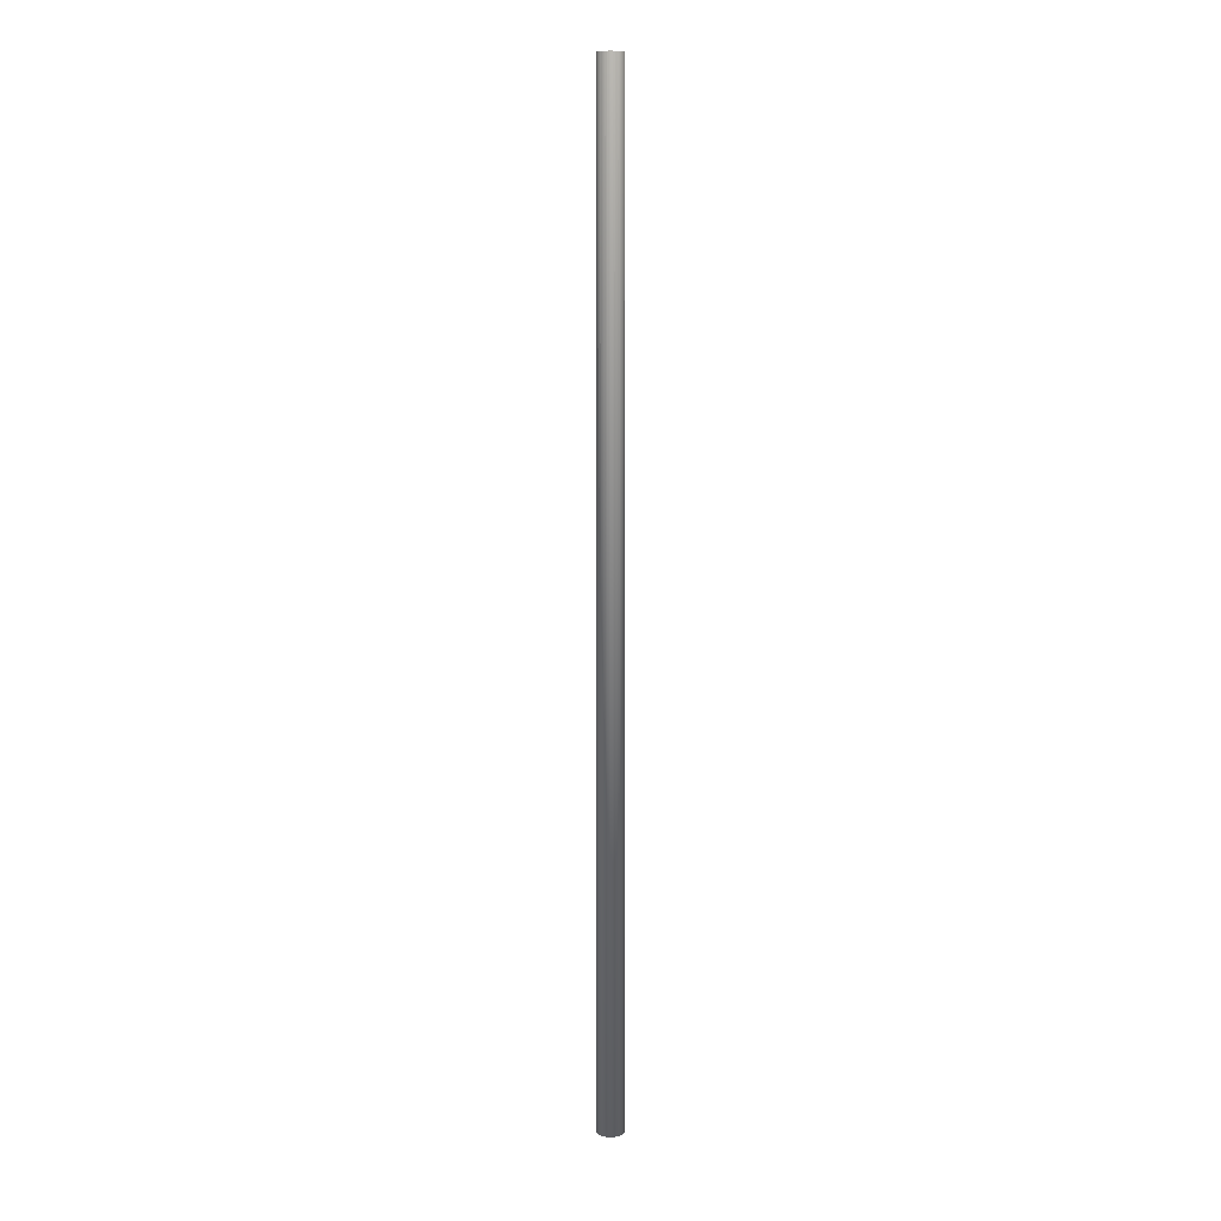
<metadata>
{"format":"obj","ext":"obj","renderer":"f3d","projection":"perspective","resolution":1024,"background":"white","views":[{"elev":7.5,"azim":163.6,"up":"+Z"}]}
</metadata>
<code>
g Killsphere
v 0 0.5022 -0.5022
v 0.06556 0.4979 -0.5022
v 0.06556 0.4979 37.47
v 0 0.5022 37.47
v 0.13 0.4851 -0.5022
v 0.1922 0.464 -0.5022
v 0.1922 0.464 37.47
v 0.13 0.4851 37.47
v 0.13 0.4851 37.47
v 0.06556 0.4979 37.47
v 0.06556 0.4979 -0.5022
v 0.13 0.4851 -0.5022
v -0.1922 0.464 -0.5022
v -0.13 0.4851 -0.5022
v -0.13 0.4851 37.47
v -0.1922 0.464 37.47
v -0.3057 0.3985 -0.5022
v -0.2511 0.4349 -0.5022
v -0.2511 0.4349 37.47
v -0.3057 0.3984 37.47
v -0.2511 -0.4349 -0.5022
v -0.3057 -0.3984 -0.5022
v -0.3057 -0.3985 37.47
v -0.2511 -0.435 37.47
v -0.13 -0.4851 -0.5022
v -0.1922 -0.464 -0.5022
v -0.1922 -0.464 37.47
v -0.13 -0.4851 37.47
v -0.06543 0.497 -0.5022
v -0.1297 0.4842 -0.5022
v -0.1297 0.4842 37.47
v -0.06543 0.497 37.47
v 0.4341 -0.2506 37.47
v 0.3977 -0.3052 37.47
v 0.3977 -0.3052 -0.5022
v 0.4341 -0.2506 -0.5022
v 0.3551 0.3551 37.47
v 0.3551 0.3551 -0.5022
v 0.3985 0.3057 -0.5022
v 0.3985 0.3057 37.47
v 0.3057 0.3984 37.47
v 0.3057 0.3985 -0.5022
v 0.3551 0.3551 -0.5022
v 0.3551 0.3551 37.47
v 0.2511 0.4349 -0.5022
v 0.3057 0.3985 -0.5022
v 0.3057 0.3984 37.47
v 0.2511 0.4349 37.47
v 0.1922 0.464 -0.5022
v 0.2511 0.4349 -0.5022
v 0.2511 0.4349 37.47
v 0.1922 0.464 37.47
v -0.2511 0.4349 -0.5022
v -0.1922 0.464 -0.5022
v -0.1922 0.464 37.47
v -0.2511 0.4349 37.47
v -0.3551 -0.3551 37.47
v -0.3551 -0.3551 -0.5022
v -0.3985 -0.3057 -0.5022
v -0.3985 -0.3057 37.47
v -0.3057 -0.3984 -0.5022
v -0.3551 -0.3551 -0.5022
v -0.3551 -0.3551 37.47
v -0.3057 -0.3985 37.47
v -0.1922 -0.464 37.47
v -0.1922 -0.464 -0.5022
v -0.2511 -0.4349 -0.5022
v -0.2511 -0.435 37.47
v 0.1922 -0.464 -0.5022
v 0.13 -0.4851 -0.5022
v 0.13 -0.4851 37.47
v 0.1922 -0.464 37.47
v 0.2511 -0.4349 -0.5022
v 0.1922 -0.464 -0.5022
v 0.1922 -0.464 37.47
v 0.2511 -0.4349 37.47
v 0.3057 -0.3985 37.47
v 0.3057 -0.3984 -0.5022
v 0.2511 -0.4349 -0.5022
v 0.2511 -0.4349 37.47
v 0.3551 -0.3551 37.47
v 0.3551 -0.3551 -0.5022
v 0.3057 -0.3984 -0.5022
v 0.3057 -0.3985 37.47
v 0.4349 0.2511 37.47
v 0.3985 0.3057 37.47
v 0.3985 0.3057 -0.5022
v 0.4349 0.2511 -0.5022
v 0.4979 0.06555 37.47
v 0.4851 0.13 37.47
v 0.4851 0.13 -0.5022
v 0.4979 0.06556 -0.5022
v 0 -0.5022 -0.5022
v -0.06556 -0.4979 -0.5022
v -0.06556 -0.4979 37.47
v 0 -0.5022 37.47
v -0.464 0.1922 -0.5022
v -0.4349 0.2511 -0.5022
v -0.4349 0.2511 37.47
v -0.464 0.1922 37.47
v -0.4851 -0.13 -0.5022
v -0.4851 -0.13 37.47
v -0.464 -0.1922 37.47
v -0.464 -0.1922 -0.5022
v -0.5013 -2e-06 37.47
v -0.5013 0 -0.5022
v -0.497 -0.06543 -0.5022
v -0.497 -0.06543 37.47
v 0.497 -0.06543 37.47
v 0.4842 -0.1297 37.47
v 0.4842 -0.1297 -0.5022
v 0.497 -0.06543 -0.5022
v -0.3551 0.3551 -0.5022
v -0.3057 0.3985 -0.5022
v -0.3057 0.3984 37.47
v -0.3551 0.3551 37.47
v -0.3985 0.3057 -0.5022
v -0.3551 0.3551 -0.5022
v -0.3551 0.3551 37.47
v -0.3985 0.3057 37.47
v 0.13 -0.4851 37.47
v 0.13 -0.4851 -0.5022
v 0.06556 -0.4979 -0.5022
v 0.06556 -0.4979 37.47
v 0.3985 -0.3057 -0.5022
v 0.3551 -0.3551 -0.5022
v 0.3551 -0.3551 37.47
v 0.3985 -0.3057 37.47
v -0.4851 0.13 37.47
v -0.4979 0.06555 37.47
v -0.4979 0.06556 -0.5022
v -0.4851 0.13 -0.5022
v 0.5013 -2e-06 37.47
v 0.5013 0 -0.5022
v 0.497 0.06543 -0.5022
v 0.497 0.06543 37.47
v 0.464 -0.1922 -0.5022
v 0.464 -0.1922 37.47
v 0.4851 -0.13 37.47
v 0.4851 -0.13 -0.5022
v 0.464 -0.1922 -0.5022
v 0.4349 -0.2511 -0.5022
v 0.4349 -0.2511 37.47
v 0.464 -0.1922 37.47
v -0.5022 -1e-06 37.47
v -0.5022 0 -0.5022
v -0.4979 0.06556 -0.5022
v -0.4979 0.06555 37.47
v -0.4842 0.1297 -0.5022
v -0.497 0.06543 -0.5022
v -0.497 0.06543 37.47
v -0.4842 0.1297 37.47
v -0.4979 -0.06555 -0.5022
v -0.5022 0 -0.5022
v -0.5022 -1e-06 37.47
v -0.4979 -0.06556 37.47
v -0.06556 0.4979 -0.5022
v 0 0.5022 -0.5022
v 0 0.5022 37.47
v -0.06556 0.4979 37.47
v -0.06556 0.4979 -0.5022
v -0.06543 0.497 -0.5022
v 0 0.5013 -0.5022
v -0.13 0.4851 -0.5022
v -0.1297 0.4842 -0.5022
v -0.06543 0.497 -0.5022
v 0.06556 -0.4979 -0.5022
v 0 -0.5022 -0.5022
v 0 -0.5022 37.47
v 0.06556 -0.4979 37.47
v 0.4349 -0.2511 -0.5022
v 0.3985 -0.3057 -0.5022
v 0.3985 -0.3057 37.47
v 0.4349 -0.2511 37.47
v 0 -0.5013 -0.5022
v 0.06543 -0.497 -0.5022
v 0.06543 -0.497 37.47
v 0 -0.5013 37.47
v 0.464 0.1922 -0.5022
v 0.4851 0.13 -0.5022
v 0.4851 0.13 37.47
v 0.464 0.1922 37.47
v 0.4349 0.2511 -0.5022
v 0.464 0.1922 -0.5022
v 0.464 0.1922 37.47
v 0.4349 0.2511 37.47
v -0.4349 -0.2511 37.47
v -0.4349 -0.2511 -0.5022
v -0.464 -0.1922 -0.5022
v -0.464 -0.1922 37.47
v -0.3985 -0.3057 -0.5022
v -0.4349 -0.2511 -0.5022
v -0.4349 -0.2511 37.47
v -0.3985 -0.3057 37.47
v 0.3052 0.3977 -0.5022
v 0.2506 0.4341 -0.5022
v 0.2506 0.4341 37.47
v 0.3052 0.3977 37.47
v 0.1918 0.4631 -0.5022
v 0.1297 0.4842 -0.5022
v 0.1297 0.4842 37.47
v 0.1918 0.4631 37.47
v -0.1297 0.4842 -0.5022
v -0.1918 0.4631 -0.5022
v -0.1918 0.4631 37.47
v -0.1297 0.4842 37.47
v -0.4851 0.13 37.47
v -0.4851 0.13 -0.5022
v -0.464 0.1922 -0.5022
v -0.464 0.1922 37.47
v 0.5022 0 -0.5022
v 0.5022 -2e-06 37.47
v 0.4979 0.06555 37.47
v 0.4979 0.06556 -0.5022
v -0.1918 -0.4631 -0.5022
v -0.1297 -0.4842 -0.5022
v -0.1297 -0.4842 37.47
v -0.1918 -0.4631 37.47
v 0.5022 0 -0.5022
v 0.4979 -0.06555 -0.5022
v 0.4979 -0.06556 37.47
v 0.5022 -2e-06 37.47
v 0.1918 -0.4631 -0.5022
v 0.2506 -0.4341 -0.5022
v 0.2506 -0.4341 37.47
v 0.1918 -0.4631 37.47
v 0.3545 -0.3545 -0.5022
v 0.3977 -0.3052 -0.5022
v 0.3977 -0.3052 37.47
v 0.3545 -0.3545 37.47
v 0.3545 0.3545 37.47
v 0.3545 0.3545 -0.5022
v 0.3052 0.3977 -0.5022
v 0.3052 0.3977 37.47
v 0.2506 0.4341 37.47
v 0.2506 0.4341 -0.5022
v 0.1918 0.4631 -0.5022
v 0.1918 0.4631 37.47
v -0.1918 0.4631 -0.5022
v -0.2506 0.4341 -0.5022
v -0.2506 0.4341 37.47
v -0.1918 0.4631 37.47
v -0.2506 0.4341 37.47
v -0.2506 0.4341 -0.5022
v -0.3052 0.3977 -0.5022
v -0.3052 0.3977 37.47
v -0.3545 0.3545 37.47
v -0.3545 0.3545 -0.5022
v -0.3977 0.3052 -0.5022
v -0.3977 0.3052 37.47
v -0.3977 -0.3052 37.47
v -0.3977 -0.3052 -0.5022
v -0.3545 -0.3545 -0.5022
v -0.3545 -0.3545 37.47
v -0.3052 -0.3977 37.47
v -0.3052 -0.3977 -0.5022
v -0.2506 -0.4341 -0.5022
v -0.2506 -0.4341 37.47
v -0.2506 -0.4341 37.47
v -0.2506 -0.4341 -0.5022
v -0.1918 -0.4631 -0.5022
v -0.1918 -0.4631 37.47
v 0.1297 -0.4842 37.47
v 0.1297 -0.4842 -0.5022
v 0.1918 -0.4631 -0.5022
v 0.1918 -0.4631 37.47
v 0.2506 -0.4341 -0.5022
v 0.3052 -0.3977 -0.5022
v 0.3052 -0.3977 37.47
v 0.2506 -0.4341 37.47
v 0.3052 -0.3977 37.47
v 0.3052 -0.3977 -0.5022
v 0.3545 -0.3545 -0.5022
v 0.3545 -0.3545 37.47
v -0.4349 0.2511 37.47
v -0.4349 0.2511 -0.5022
v -0.3985 0.3057 -0.5022
v -0.3985 0.3057 37.47
v -0.497 0.06543 -0.5022
v -0.5013 0 -0.5022
v -0.5013 -2e-06 37.47
v -0.497 0.06543 37.47
v 0 0.5013 37.47
v 0 0.5013 -0.5022
v -0.06543 0.497 -0.5022
v -0.06543 0.497 37.47
v 0.3545 0.3545 -0.5022
v 0.3545 0.3545 37.47
v 0.3977 0.3052 37.47
v 0.3977 0.3052 -0.5022
v 0.497 -0.06543 -0.5022
v 0.5013 0 -0.5022
v 0.5013 -2e-06 37.47
v 0.497 -0.06543 37.47
v -0.3052 0.3977 37.47
v -0.3052 0.3977 -0.5022
v -0.3545 0.3545 -0.5022
v -0.3545 0.3545 37.47
v 0.497 0.06543 -0.5022
v 0.4842 0.1297 -0.5022
v 0.4842 0.1297 37.47
v 0.497 0.06543 37.47
v -0.3545 -0.3545 -0.5022
v -0.3052 -0.3977 -0.5022
v -0.3052 -0.3977 37.47
v -0.3545 -0.3545 37.47
v -0.06543 -0.497 -0.5022
v 0 -0.5013 -0.5022
v 0 -0.5013 37.47
v -0.06543 -0.497 37.47
v 0.06543 -0.497 37.47
v 0.06543 -0.497 -0.5022
v 0.1297 -0.4842 -0.5022
v 0.1297 -0.4842 37.47
v -0.06556 -0.4979 -0.5022
v -0.13 -0.4851 -0.5022
v -0.13 -0.4851 37.47
v -0.06556 -0.4979 37.47
v -0.06543 -0.497 37.47
v -0.1297 -0.4842 37.47
v -0.1297 -0.4842 -0.5022
v -0.06543 -0.497 -0.5022
v -0.4851 -0.13 -0.5022
v -0.4979 -0.06555 -0.5022
v -0.4979 -0.06556 37.47
v -0.4851 -0.13 37.47
v 0 0.5013 37.47
v 0.06543 0.497 37.47
v 0.06543 0.497 -0.5022
v 0 0.5013 -0.5022
v 0.4979 -0.06556 37.47
v 0.4979 -0.06555 -0.5022
v 0.4851 -0.13 -0.5022
v 0.4851 -0.13 37.47
v -0.4341 -0.2506 37.47
v -0.4341 -0.2506 -0.5022
v -0.3977 -0.3052 -0.5022
v -0.3977 -0.3052 37.47
v -0.06556 0.4979 -0.5022
v -0.06556 0.4979 37.47
v -0.13 0.4851 37.47
v -0.13 0.4851 -0.5022
v 0.1297 0.4842 -0.5022
v 0.06543 0.497 -0.5022
v 0.06543 0.497 37.47
v 0.1297 0.4842 37.47
v 0.4341 -0.2506 37.47
v 0.4341 -0.2506 -0.5022
v 0.4631 -0.1918 -0.5022
v 0.4631 -0.1918 37.47
v 0.4842 0.1297 37.47
v 0.4842 0.1297 -0.5022
v 0.4631 0.1918 -0.5022
v 0.4631 0.1918 37.47
v 0.4341 0.2506 -0.5022
v 0.4341 0.2506 37.47
v 0.4631 0.1918 37.47
v 0.4631 0.1918 -0.5022
v -0.3977 0.3052 -0.5022
v -0.4341 0.2506 -0.5022
v -0.4341 0.2506 37.47
v -0.3977 0.3052 37.47
v -0.4341 0.2506 37.47
v -0.4341 0.2506 -0.5022
v -0.4631 0.1918 -0.5022
v -0.4631 0.1918 37.47
v -0.4631 0.1918 37.47
v -0.4631 0.1918 -0.5022
v -0.4842 0.1297 -0.5022
v -0.4842 0.1297 37.47
v -0.4842 -0.1297 -0.5022
v -0.4842 -0.1297 37.47
v -0.497 -0.06543 37.47
v -0.497 -0.06543 -0.5022
v -0.4842 -0.1297 -0.5022
v -0.4631 -0.1918 -0.5022
v -0.4631 -0.1918 37.47
v -0.4842 -0.1297 37.47
v -0.4631 -0.1918 -0.5022
v -0.4341 -0.2506 -0.5022
v -0.4341 -0.2506 37.47
v -0.4631 -0.1918 37.47
v 0.4631 -0.1918 -0.5022
v 0.4842 -0.1297 -0.5022
v 0.4842 -0.1297 37.47
v 0.4631 -0.1918 37.47
v 0.4341 0.2506 -0.5022
v 0.3977 0.3052 -0.5022
v 0.3977 0.3052 37.47
v 0.4341 0.2506 37.47
v 0.4349 -0.2511 -0.5022
v 0.464 -0.1922 -0.5022
v 0.4631 -0.1918 -0.5022
v 0.4341 -0.2506 -0.5022
v 0.464 -0.1922 -0.5022
v 0.4851 -0.13 -0.5022
v 0.4842 -0.1297 -0.5022
v 0.4631 -0.1918 -0.5022
v 0.497 -0.06543 -0.5022
v 0.4842 -0.1297 -0.5022
v 0.4851 -0.13 -0.5022
v 0.4979 -0.06555 -0.5022
v 0.4979 -0.06555 -0.5022
v 0.5022 0 -0.5022
v 0.5013 0 -0.5022
v 0.497 -0.06543 -0.5022
v 0.5022 0 -0.5022
v 0.4979 0.06556 -0.5022
v 0.497 0.06543 -0.5022
v 0.5013 0 -0.5022
v 0.4842 0.1297 -0.5022
v 0.497 0.06543 -0.5022
v 0.4979 0.06556 -0.5022
v 0.4851 0.13 -0.5022
v 0.4631 0.1918 -0.5022
v 0.4842 0.1297 -0.5022
v 0.4851 0.13 -0.5022
v 0.464 0.1922 -0.5022
v 0.464 0.1922 -0.5022
v 0.4349 0.2511 -0.5022
v 0.4341 0.2506 -0.5022
v 0.4631 0.1918 -0.5022
v 0.3985 0.3057 -0.5022
v 0.3977 0.3052 -0.5022
v 0.4349 0.2511 -0.5022
v 0.3985 0.3057 -0.5022
v 0.3551 0.3551 -0.5022
v 0.3545 0.3545 -0.5022
v 0.3977 0.3052 -0.5022
v 0.3052 0.3977 -0.5022
v 0.3545 0.3545 -0.5022
v 0.3551 0.3551 -0.5022
v 0.3057 0.3985 -0.5022
v 0.3057 0.3985 -0.5022
v 0.2511 0.4349 -0.5022
v 0.2506 0.4341 -0.5022
v 0.3052 0.3977 -0.5022
v 0.2511 0.4349 -0.5022
v 0.1922 0.464 -0.5022
v 0.1918 0.4631 -0.5022
v 0.2506 0.4341 -0.5022
v 0.1922 0.464 -0.5022
v 0.13 0.4851 -0.5022
v 0.1297 0.4842 -0.5022
v 0.1918 0.4631 -0.5022
v 0.06543 0.497 -0.5022
v 0.1297 0.4842 -0.5022
v 0.13 0.4851 -0.5022
v 0.06556 0.4979 -0.5022
v 0.06556 0.4979 -0.5022
v 0 0.5022 -0.5022
v 0 0.5013 -0.5022
v 0.06543 0.497 -0.5022
v -0.1918 0.4631 -0.5022
v -0.1297 0.4842 -0.5022
v -0.13 0.4851 -0.5022
v -0.1922 0.464 -0.5022
v -0.1922 0.464 -0.5022
v -0.2511 0.4349 -0.5022
v -0.2506 0.4341 -0.5022
v -0.1918 0.4631 -0.5022
v -0.3052 0.3977 -0.5022
v -0.2506 0.4341 -0.5022
v -0.2511 0.4349 -0.5022
v -0.3057 0.3985 -0.5022
v -0.3545 0.3545 -0.5022
v -0.3052 0.3977 -0.5022
v -0.3057 0.3985 -0.5022
v -0.3551 0.3551 -0.5022
v -0.3551 0.3551 -0.5022
v -0.3985 0.3057 -0.5022
v -0.3977 0.3052 -0.5022
v -0.3545 0.3545 -0.5022
v -0.3985 0.3057 -0.5022
v -0.4349 0.2511 -0.5022
v -0.4341 0.2506 -0.5022
v -0.3977 0.3052 -0.5022
v -0.4631 0.1918 -0.5022
v -0.4341 0.2506 -0.5022
v -0.4349 0.2511 -0.5022
v -0.464 0.1922 -0.5022
v -0.4842 0.1297 -0.5022
v -0.4631 0.1918 -0.5022
v -0.464 0.1922 -0.5022
v -0.4851 0.13 -0.5022
v -0.497 0.06543 -0.5022
v -0.4842 0.1297 -0.5022
v -0.4851 0.13 -0.5022
v -0.4979 0.06556 -0.5022
v -0.4979 0.06556 -0.5022
v -0.5022 0 -0.5022
v -0.5013 0 -0.5022
v -0.497 0.06543 -0.5022
v -0.5022 0 -0.5022
v -0.4979 -0.06555 -0.5022
v -0.497 -0.06543 -0.5022
v -0.5013 0 -0.5022
v -0.4842 -0.1297 -0.5022
v -0.497 -0.06543 -0.5022
v -0.4979 -0.06555 -0.5022
v -0.4851 -0.13 -0.5022
v -0.4851 -0.13 -0.5022
v -0.464 -0.1922 -0.5022
v -0.4631 -0.1918 -0.5022
v -0.4842 -0.1297 -0.5022
v -0.464 -0.1922 -0.5022
v -0.4349 -0.2511 -0.5022
v -0.4341 -0.2506 -0.5022
v -0.4631 -0.1918 -0.5022
v -0.4349 -0.2511 -0.5022
v -0.3985 -0.3057 -0.5022
v -0.3977 -0.3052 -0.5022
v -0.4341 -0.2506 -0.5022
v -0.3545 -0.3545 -0.5022
v -0.3977 -0.3052 -0.5022
v -0.3985 -0.3057 -0.5022
v -0.3551 -0.3551 -0.5022
v -0.3052 -0.3977 -0.5022
v -0.3545 -0.3545 -0.5022
v -0.3551 -0.3551 -0.5022
v -0.3057 -0.3984 -0.5022
v -0.3057 -0.3984 -0.5022
v -0.2511 -0.4349 -0.5022
v -0.2506 -0.4341 -0.5022
v -0.3052 -0.3977 -0.5022
v -0.1918 -0.4631 -0.5022
v -0.2506 -0.4341 -0.5022
v -0.2511 -0.4349 -0.5022
v -0.1922 -0.464 -0.5022
v -0.1922 -0.464 -0.5022
v -0.13 -0.4851 -0.5022
v -0.1297 -0.4842 -0.5022
v -0.1918 -0.4631 -0.5022
v -0.06543 -0.497 -0.5022
v -0.1297 -0.4842 -0.5022
v -0.13 -0.4851 -0.5022
v -0.06556 -0.4979 -0.5022
v 0 -0.5013 -0.5022
v -0.06543 -0.497 -0.5022
v -0.06556 -0.4979 -0.5022
v 0 -0.5022 -0.5022
v 0 -0.5022 -0.5022
v 0.06556 -0.4979 -0.5022
v 0.06543 -0.497 -0.5022
v 0 -0.5013 -0.5022
v 0.06556 -0.4979 -0.5022
v 0.13 -0.4851 -0.5022
v 0.1297 -0.4842 -0.5022
v 0.06543 -0.497 -0.5022
v 0.1918 -0.4631 -0.5022
v 0.1297 -0.4842 -0.5022
v 0.13 -0.4851 -0.5022
v 0.1922 -0.464 -0.5022
v 0.2506 -0.4341 -0.5022
v 0.1918 -0.4631 -0.5022
v 0.1922 -0.464 -0.5022
v 0.2511 -0.4349 -0.5022
v 0.2511 -0.4349 -0.5022
v 0.3057 -0.3984 -0.5022
v 0.3052 -0.3977 -0.5022
v 0.2506 -0.4341 -0.5022
v 0.3057 -0.3984 -0.5022
v 0.3551 -0.3551 -0.5022
v 0.3545 -0.3545 -0.5022
v 0.3052 -0.3977 -0.5022
v 0.3977 -0.3052 -0.5022
v 0.3545 -0.3545 -0.5022
v 0.3551 -0.3551 -0.5022
v 0.3985 -0.3057 -0.5022
v 0.4341 -0.2506 -0.5022
v 0.3977 -0.3052 -0.5022
v 0.3985 -0.3057 -0.5022
v 0.4349 -0.2511 -0.5022
g Killsphere_0
f -571 -572 -573
f -570 -571 -573
f -567 -568 -569
f -566 -567 -569
f -563 -564 -565
f -562 -563 -565
f -559 -560 -561
f -558 -559 -561
f -555 -556 -557
f -554 -555 -557
f -551 -552 -553
f -550 -551 -553
f -547 -548 -549
f -546 -547 -549
f -543 -544 -545
f -542 -543 -545
f -539 -540 -541
f -538 -539 -541
f -535 -536 -537
f -534 -535 -537
f -531 -532 -533
f -530 -531 -533
f -527 -528 -529
f -526 -527 -529
f -523 -524 -525
f -522 -523 -525
f -519 -520 -521
f -518 -519 -521
f -515 -516 -517
f -514 -515 -517
f -511 -512 -513
f -510 -511 -513
f -507 -508 -509
f -506 -507 -509
f -503 -504 -505
f -502 -503 -505
f -499 -500 -501
f -498 -499 -501
f -495 -496 -497
f -494 -495 -497
f -491 -492 -493
f -490 -491 -493
f -487 -488 -489
f -486 -487 -489
f -483 -484 -485
f -482 -483 -485
f -479 -480 -481
f -478 -479 -481
f -475 -476 -477
f -474 -475 -477
f -471 -472 -473
f -470 -471 -473
f -467 -468 -469
f -466 -467 -469
f -463 -464 -465
f -462 -463 -465
f -459 -460 -461
f -458 -459 -461
f -455 -456 -457
f -454 -455 -457
f -451 -452 -453
f -450 -451 -453
f -447 -448 -449
f -446 -447 -449
f -443 -444 -445
f -442 -443 -445
f -439 -440 -441
f -438 -439 -441
f -435 -436 -437
f -434 -435 -437
f -431 -432 -433
f -430 -431 -433
f -427 -428 -429
f -426 -427 -429
f -423 -424 -425
f -422 -423 -425
f -419 -420 -421
f -418 -419 -421
f -415 -416 -417
f -414 -415 -417
f -412 -413 -416
f -411 -412 -416
f -409 -410 -413
f -408 -409 -413
f -405 -406 -407
f -404 -405 -407
f -401 -402 -403
f -400 -401 -403
f -397 -398 -399
f -396 -397 -399
f -393 -394 -395
f -392 -393 -395
f -389 -390 -391
f -388 -389 -391
f -385 -386 -387
f -384 -385 -387
f -381 -382 -383
f -380 -381 -383
f -377 -378 -379
f -376 -377 -379
f -373 -374 -375
f -372 -373 -375
f -369 -370 -371
f -368 -369 -371
f -365 -366 -367
f -364 -365 -367
f -361 -362 -363
f -360 -361 -363
f -357 -358 -359
f -356 -357 -359
f -353 -354 -355
f -352 -353 -355
f -349 -350 -351
f -348 -349 -351
f -345 -346 -347
f -344 -345 -347
f -341 -342 -343
f -340 -341 -343
f -337 -338 -339
f -336 -337 -339
f -333 -334 -335
f -332 -333 -335
f -329 -330 -331
f -328 -329 -331
f -325 -326 -327
f -324 -325 -327
f -321 -322 -323
f -320 -321 -323
f -317 -318 -319
f -316 -317 -319
f -313 -314 -315
f -312 -313 -315
f -309 -310 -311
f -308 -309 -311
f -305 -306 -307
f -304 -305 -307
f -301 -302 -303
f -300 -301 -303
f -297 -298 -299
f -296 -297 -299
f -293 -294 -295
f -292 -293 -295
f -289 -290 -291
f -288 -289 -291
f -285 -286 -287
f -284 -285 -287
f -281 -282 -283
f -280 -281 -283
f -277 -278 -279
f -276 -277 -279
f -273 -274 -275
f -272 -273 -275
f -269 -270 -271
f -268 -269 -271
f -265 -266 -267
f -264 -265 -267
f -261 -262 -263
f -260 -261 -263
f -257 -258 -259
f -256 -257 -259
f -253 -254 -255
f -252 -253 -255
f -249 -250 -251
f -248 -249 -251
f -245 -246 -247
f -244 -245 -247
f -241 -242 -243
f -240 -241 -243
f -237 -238 -239
f -236 -237 -239
f -233 -234 -235
f -232 -233 -235
f -229 -230 -231
f -228 -229 -231
f -225 -226 -227
f -224 -225 -227
f -221 -222 -223
f -220 -221 -223
f -217 -218 -219
f -216 -217 -219
f -213 -214 -215
f -212 -213 -215
f -209 -210 -211
f -208 -209 -211
f -205 -206 -207
f -204 -205 -207
f -201 -202 -203
f -200 -201 -203
f -197 -198 -199
f -196 -197 -199
f -193 -194 -195
f -192 -193 -195
f -189 -190 -191
f -188 -189 -191
f -185 -186 -187
f -184 -185 -187
f -181 -182 -183
f -180 -181 -183
f -177 -178 -179
f -176 -177 -179
f -173 -174 -175
f -172 -173 -175
f -169 -170 -171
f -168 -169 -171
f -165 -166 -167
f -164 -165 -167
f -161 -162 -163
f -160 -161 -163
f -157 -158 -159
f -156 -157 -159
f -153 -154 -155
f -152 -153 -155
f -153 -150 -151
f -149 -153 -151
f -146 -147 -148
f -145 -146 -148
f -142 -143 -144
f -141 -142 -144
f -138 -139 -140
f -137 -138 -140
f -134 -135 -136
f -133 -134 -136
f -130 -131 -132
f -129 -130 -132
f -126 -127 -128
f -125 -126 -128
f -122 -123 -124
f -121 -122 -124
f -118 -119 -120
f -117 -118 -120
f -114 -115 -116
f -113 -114 -116
f -110 -111 -112
f -109 -110 -112
f -106 -107 -108
f -105 -106 -108
f -102 -103 -104
f -101 -102 -104
f -98 -99 -100
f -97 -98 -100
f -94 -95 -96
f -93 -94 -96
f -90 -91 -92
f -89 -90 -92
f -86 -87 -88
f -85 -86 -88
f -82 -83 -84
f -81 -82 -84
f -78 -79 -80
f -77 -78 -80
f -74 -75 -76
f -73 -74 -76
f -70 -71 -72
f -69 -70 -72
f -66 -67 -68
f -65 -66 -68
f -62 -63 -64
f -61 -62 -64
f -58 -59 -60
f -57 -58 -60
f -54 -55 -56
f -53 -54 -56
f -50 -51 -52
f -49 -50 -52
f -46 -47 -48
f -45 -46 -48
f -42 -43 -44
f -41 -42 -44
f -38 -39 -40
f -37 -38 -40
f -34 -35 -36
f -33 -34 -36
f -30 -31 -32
f -29 -30 -32
f -26 -27 -28
f -25 -26 -28
f -22 -23 -24
f -21 -22 -24
f -18 -19 -20
f -17 -18 -20
f -14 -15 -16
f -13 -14 -16
f -10 -11 -12
f -9 -10 -12
f -6 -7 -8
f -5 -6 -8
f -2 -3 -4
f -1 -2 -4

</code>
